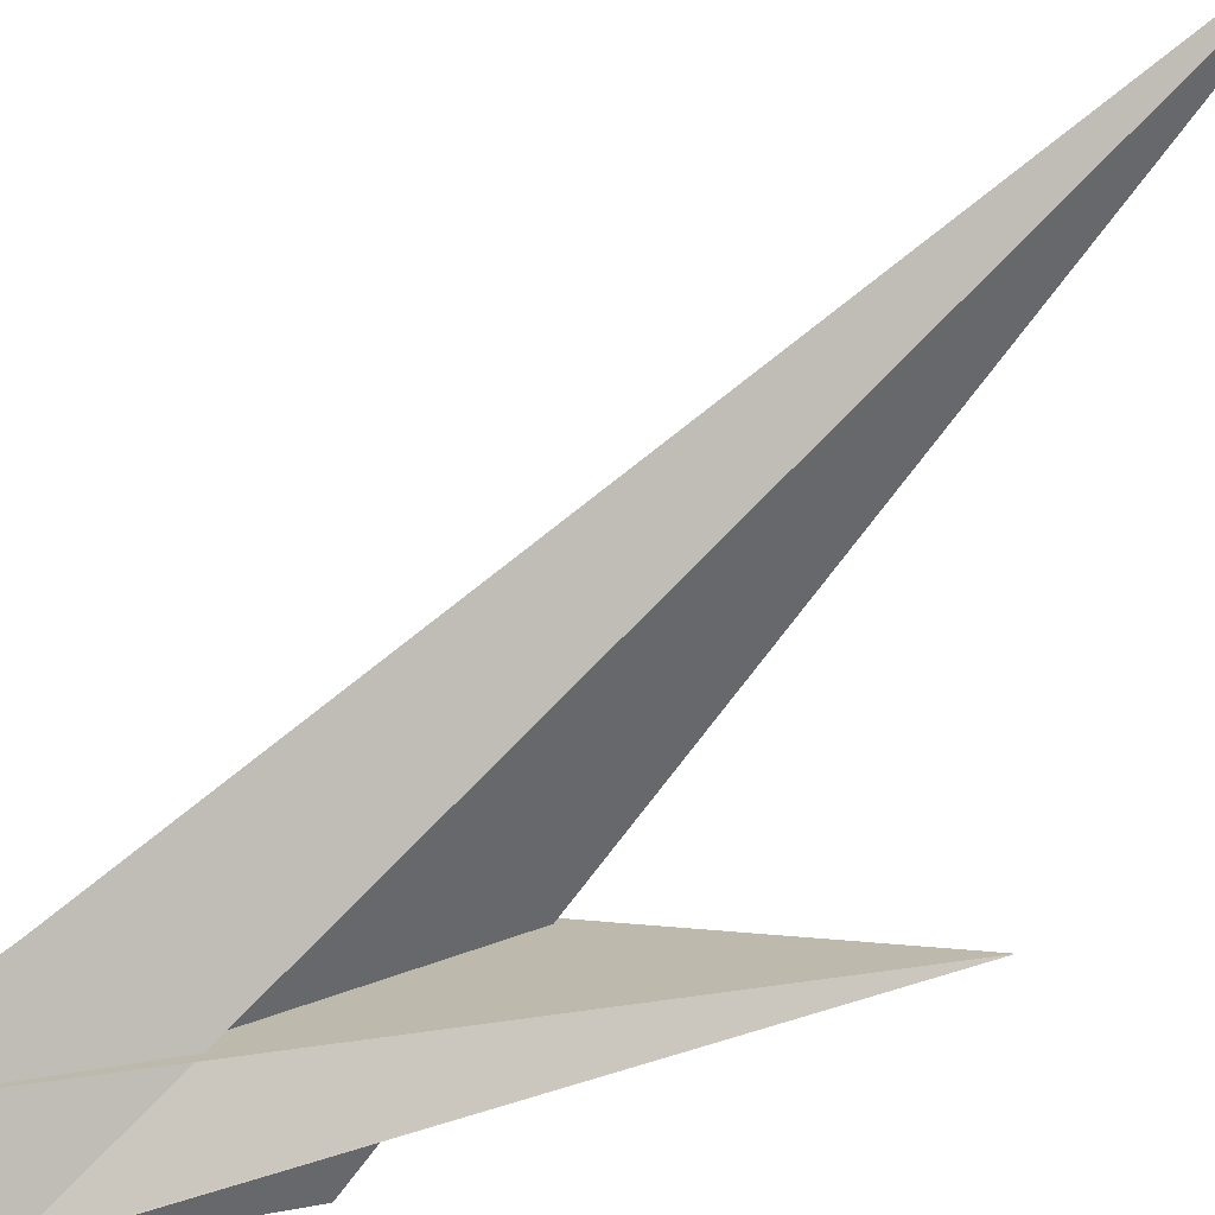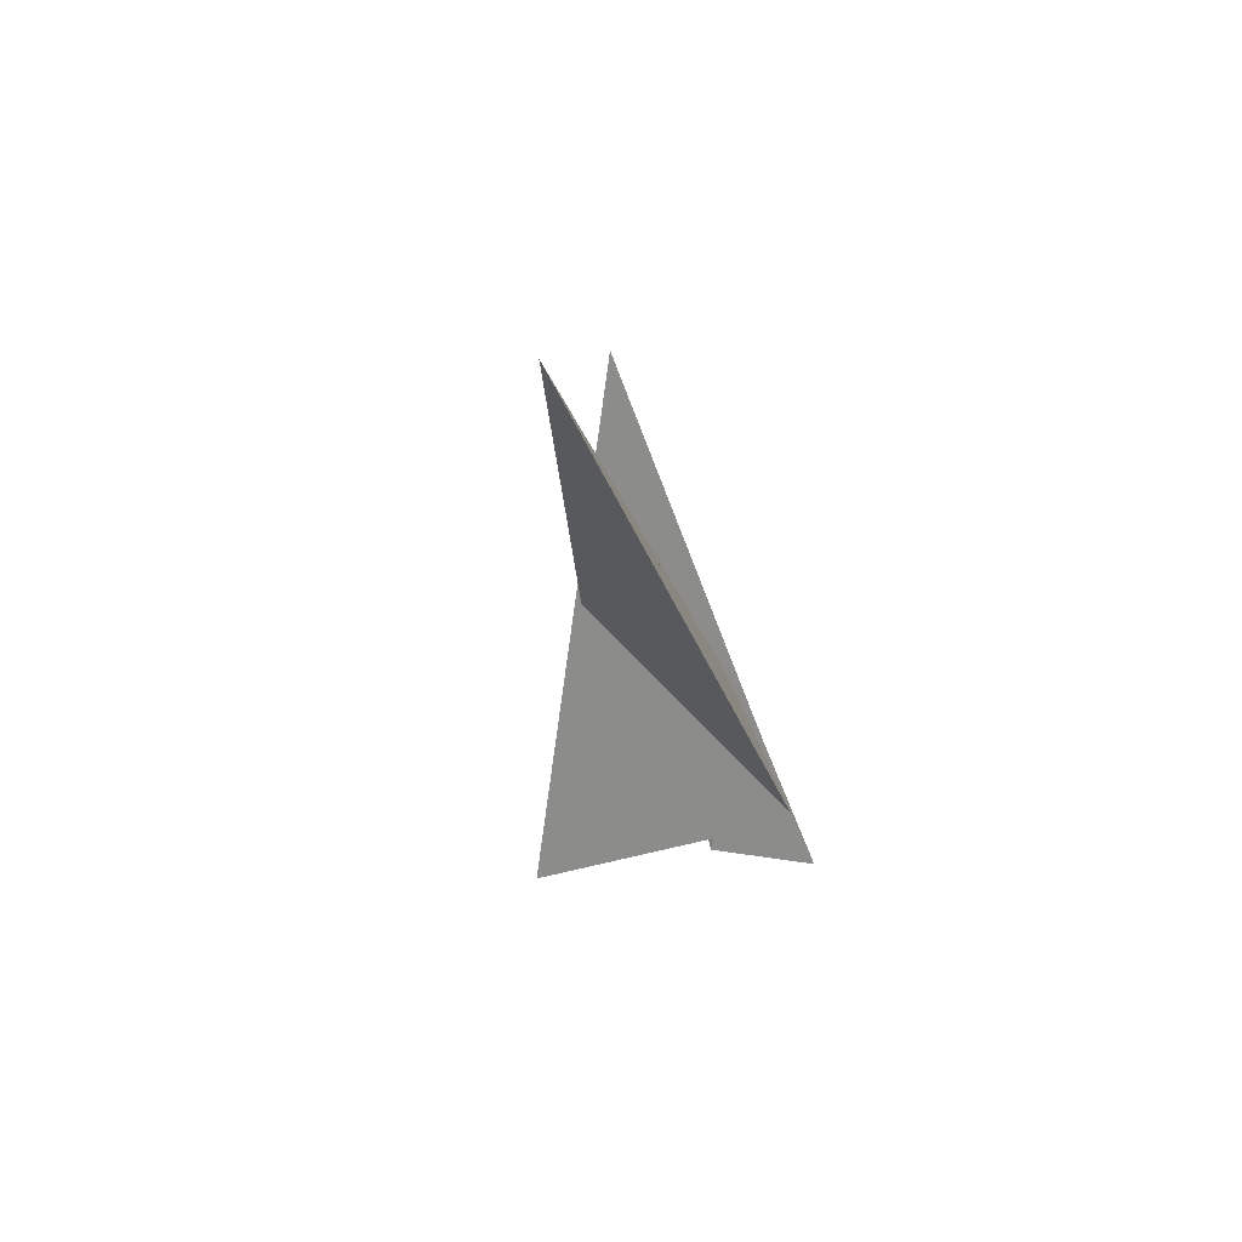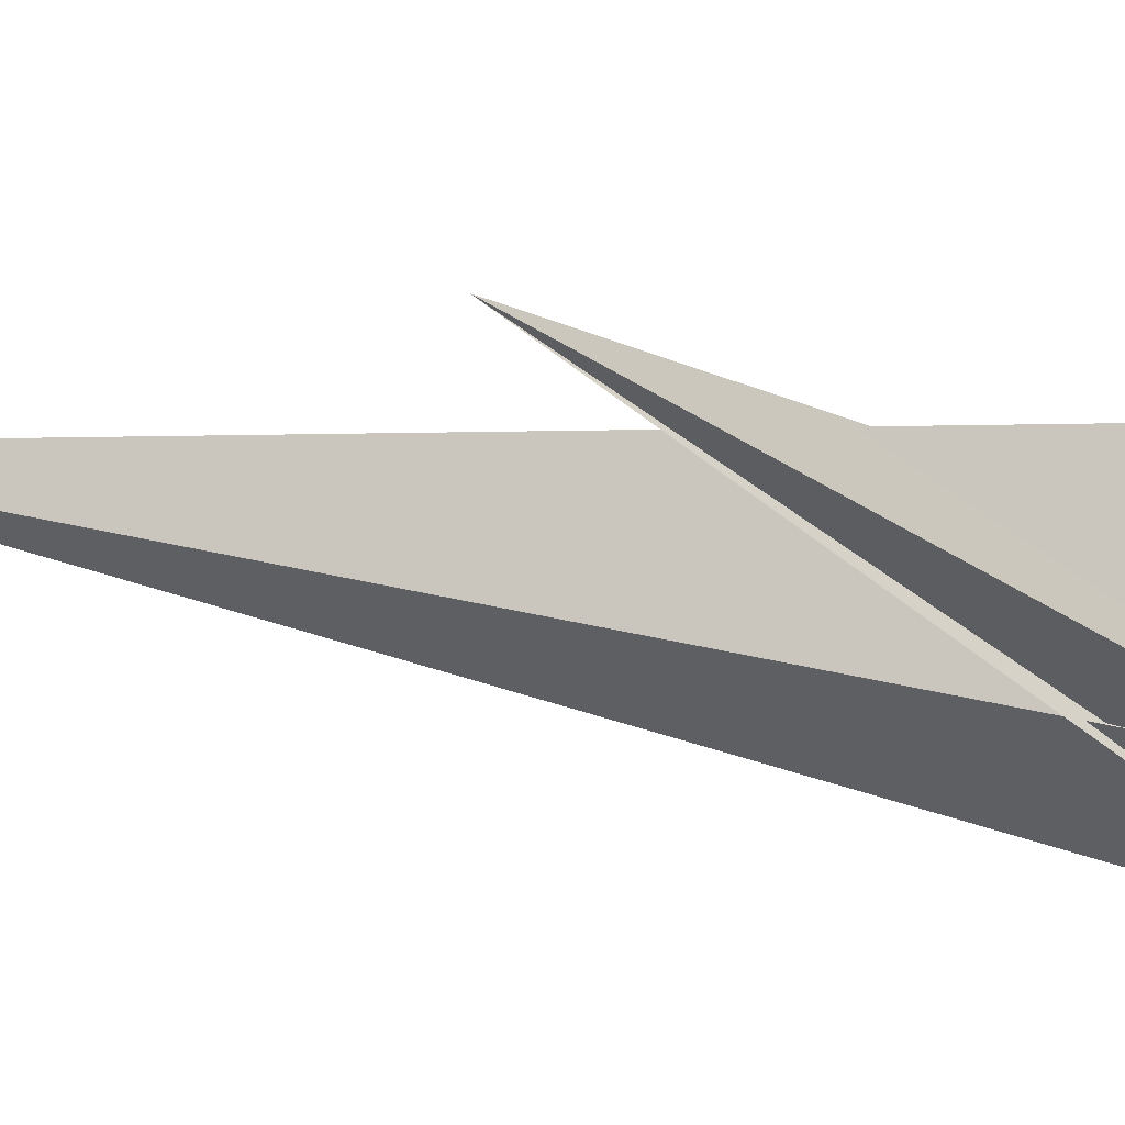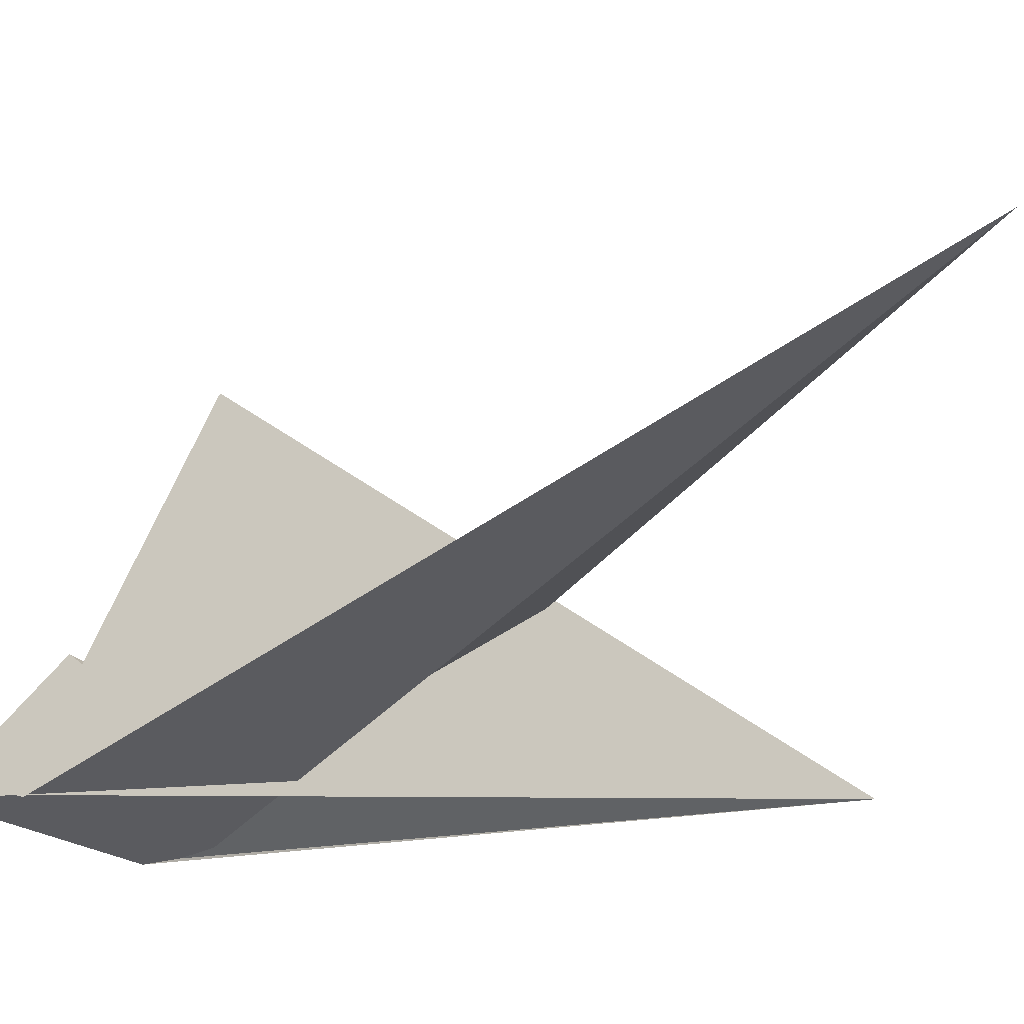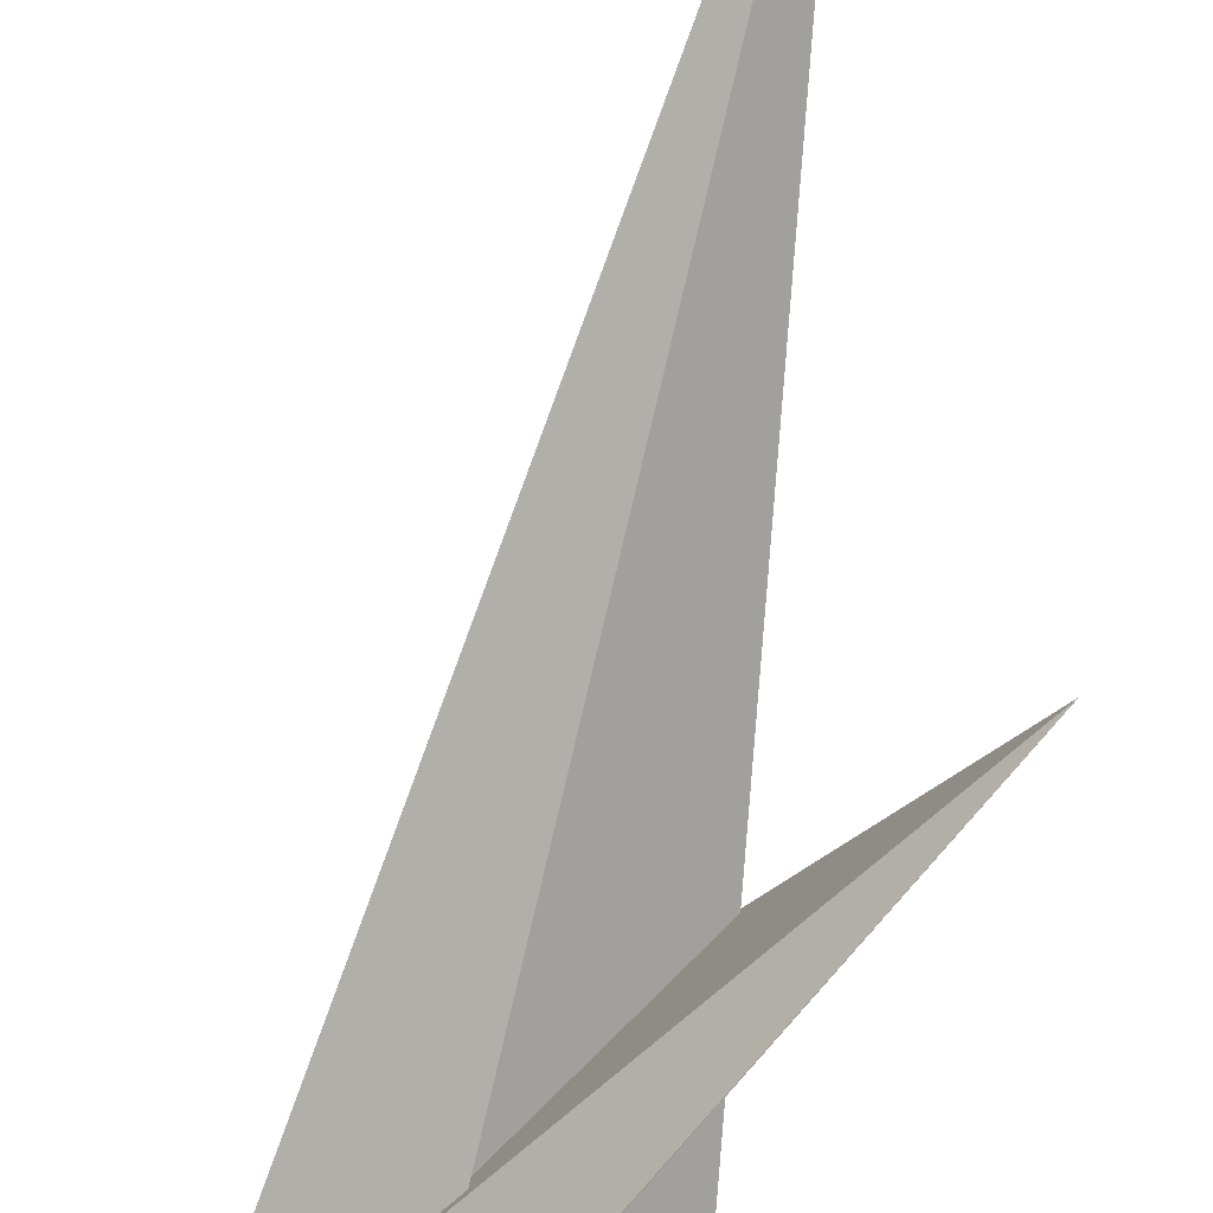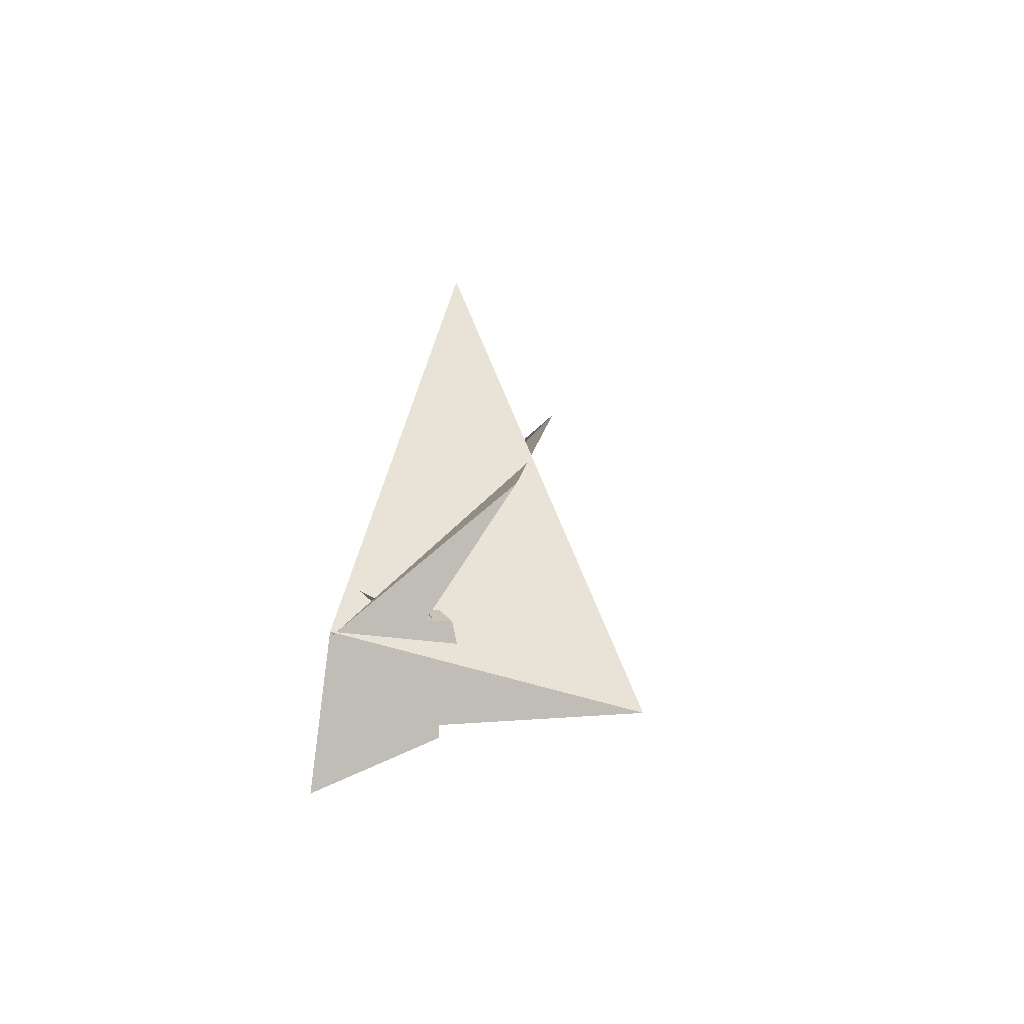
<metadata>
{"format":"obj","ext":"obj","renderer":"f3d","projection":"perspective","resolution":1024,"background":"white","views":[{"elev":-63.6,"azim":139.9,"up":"+Z"},{"elev":67.3,"azim":50.2,"up":"+Y"},{"elev":-66.0,"azim":-90.6,"up":"+Z"},{"elev":-14.0,"azim":156.3,"up":"+Z"},{"elev":-69.1,"azim":172.3,"up":"+Z"},{"elev":-76.9,"azim":-113.7,"up":"+Y"}]}
</metadata>
<code>
v -0.2079 -0.1993 -0.4394
v -0.5306 0.6426 -0.3484
v 0.9932 -0.6575 -0.1065
v 0.9495 -0.6493 -0.1208
v 1.414 -1.183 -0.08159
v 0.07557 -0.8006 -0.4848
v -1.097 8.364 1.38
v -0.08405 0.7793 -0.1474
v -0.7499 0.6493 -0.4285
v -0.2454 0.9468 -0.1655
v -0.1347 -0.1424 -0.3979
v 0.03089 -0.4708 -0.3719
v 0.563 -0.545 -0.0177
v 0.0969 -0.7957 -0.4492
v 0.07214 -0.792 -0.4656
v -2.707 4.044 -0.608
v -0.2596 0.8746 -0.06434
v 0.3734 0.1232 0.1025
v -0.2548 0.8337 -0.07659
v 0.08613 0.416 0.00827
v -0.1111 -0.2939 0.6561
v -0.2977 -0.2687 0.5255
v -0.2495 -0.3834 -0.2137
v -0.1281 -0.02415 2.555
v -0.1261 -0.2895 0.6626
v -0.2616 -0.3028 0.3421
v 0.1642 -0.3749 0.535
v -1.621 0.2853 0.5918
v 0.6924 -0.5498 0.8284
v -0.2241 -0.4285 0.1813
v 0.1469 -0.4242 0.5842
v 0.1286 -0.4276 0.556
v -0.1885 0.7944 -0.09079
v -0.2638 0.8732 -0.041
v -0.1894 -0.3031 -0.2346
v -0.4529 0.1853 -0.0325
v -0.223 0.4471 -0.1184
v 0.3417 0.08568 0.1057
v 0.2015 0.2442 0.1568
v 0.3378 0.09837 0.07769
v -0.616 0.5276 0.3818
v -0.2495 -0.135 0.2205
v 0.1107 0.1732 0.1702
v -0.1683 -0.3288 -0.1537
f 1 2 9 6 5 3 4 7 8 10 11
f 1 2 20 19 17 16 15 14 12 13 18
f 3 4 13 12 23 27 26 22 21 25 24
f 5 6 15 14 28 30 22 21 31 32 29
f 7 8 33 34 37 36 35 23 12 14 28
f 3 5 29 39 38 40 33 34 17 16 24
f 4 7 28 30 42 41 43 39 38 18 13
f 6 9 36 35 44 42 41 25 24 16 15
f 8 10 19 20 43 41 25 21 31 40 33
f 10 11 44 42 30 22 26 37 34 17 19
f 1 11 44 35 23 27 32 31 40 38 18
f 2 9 36 37 26 27 32 29 39 43 20

</code>
